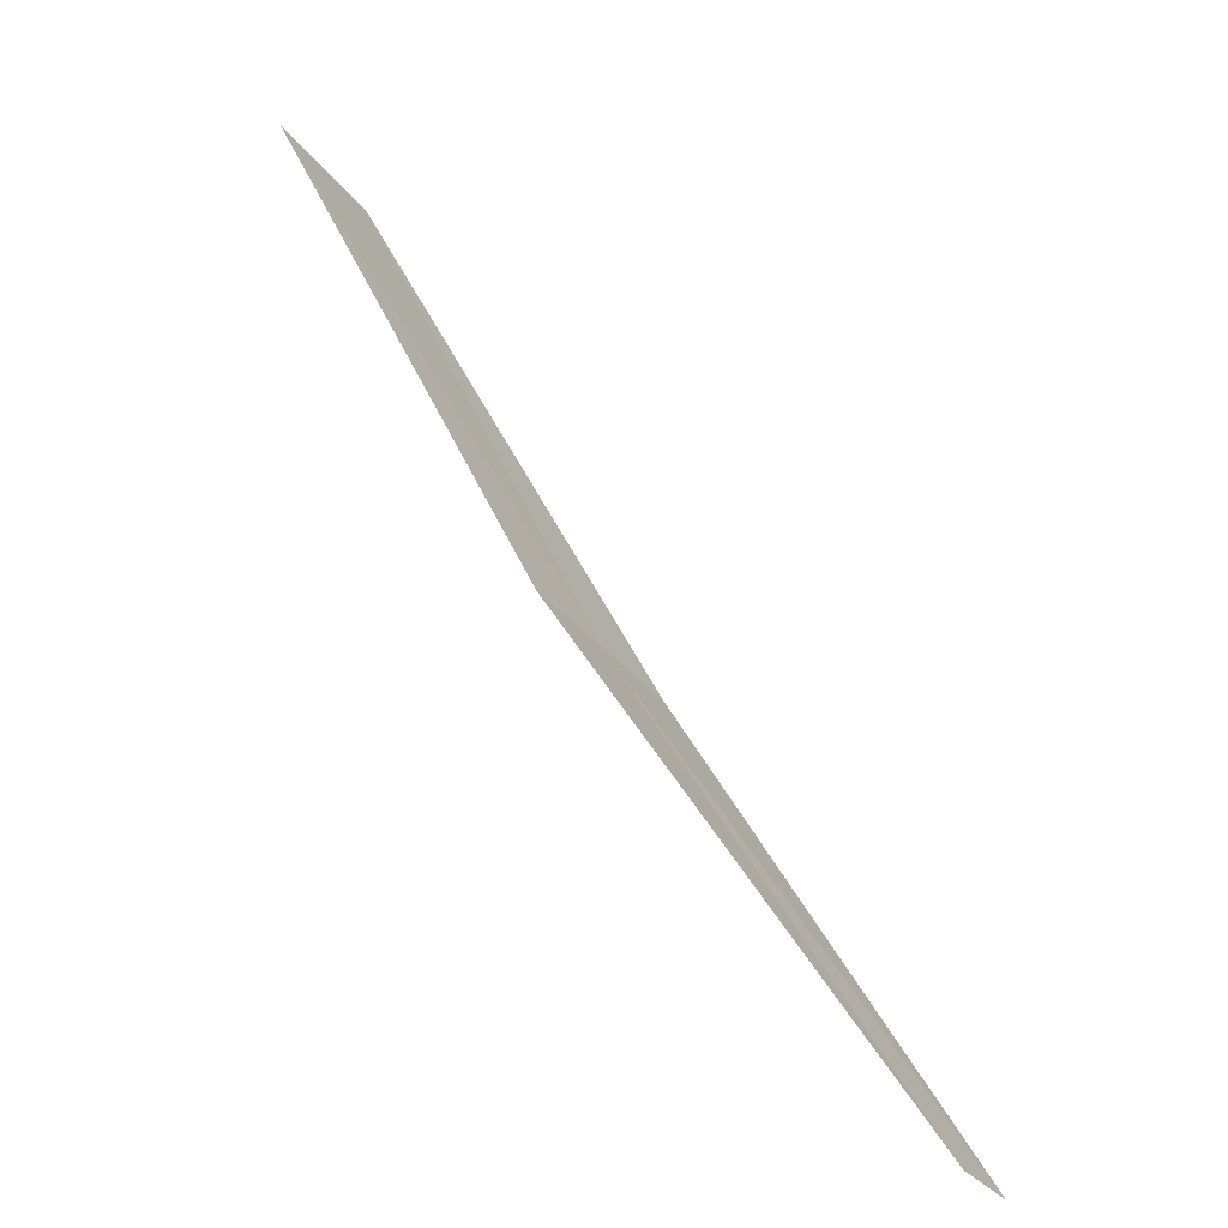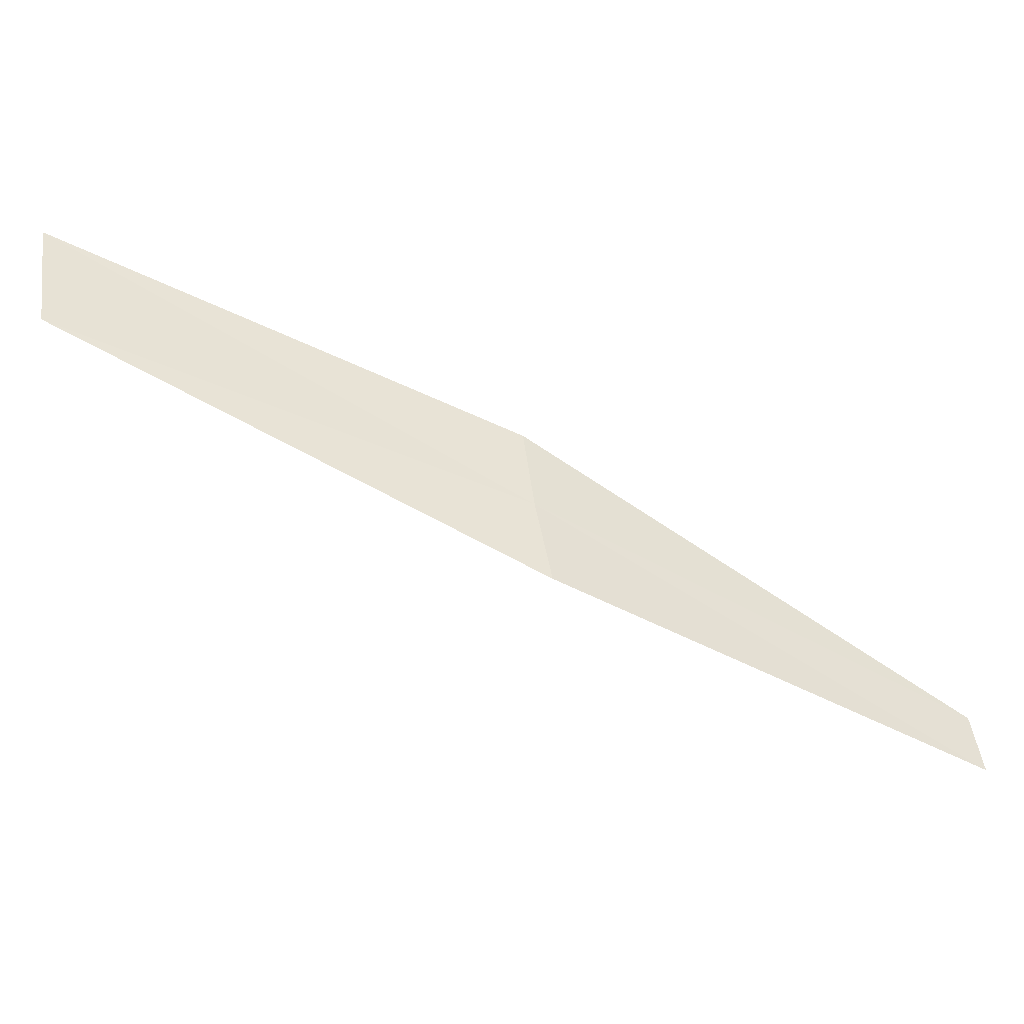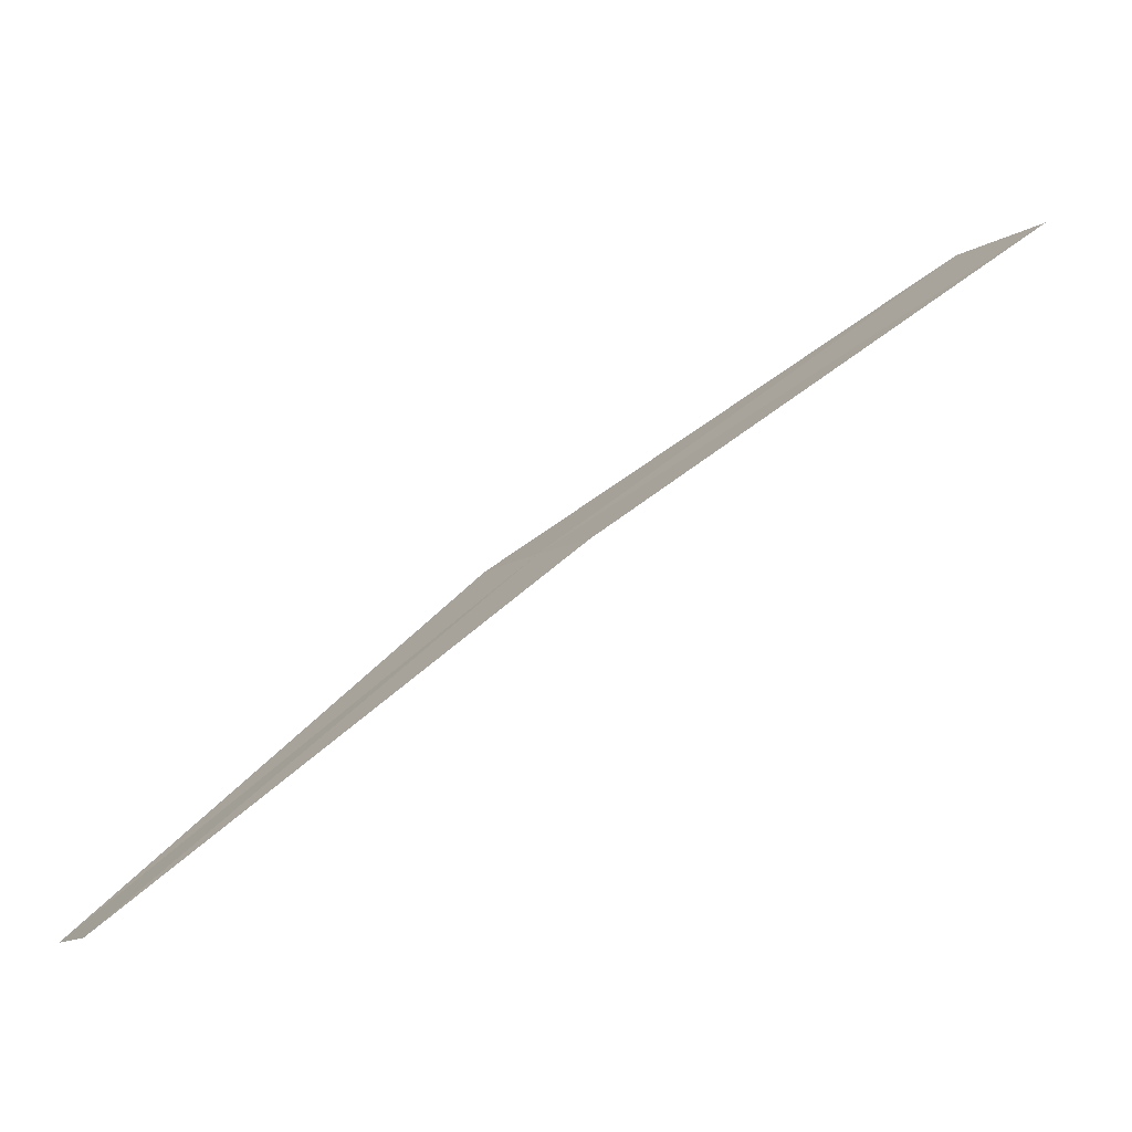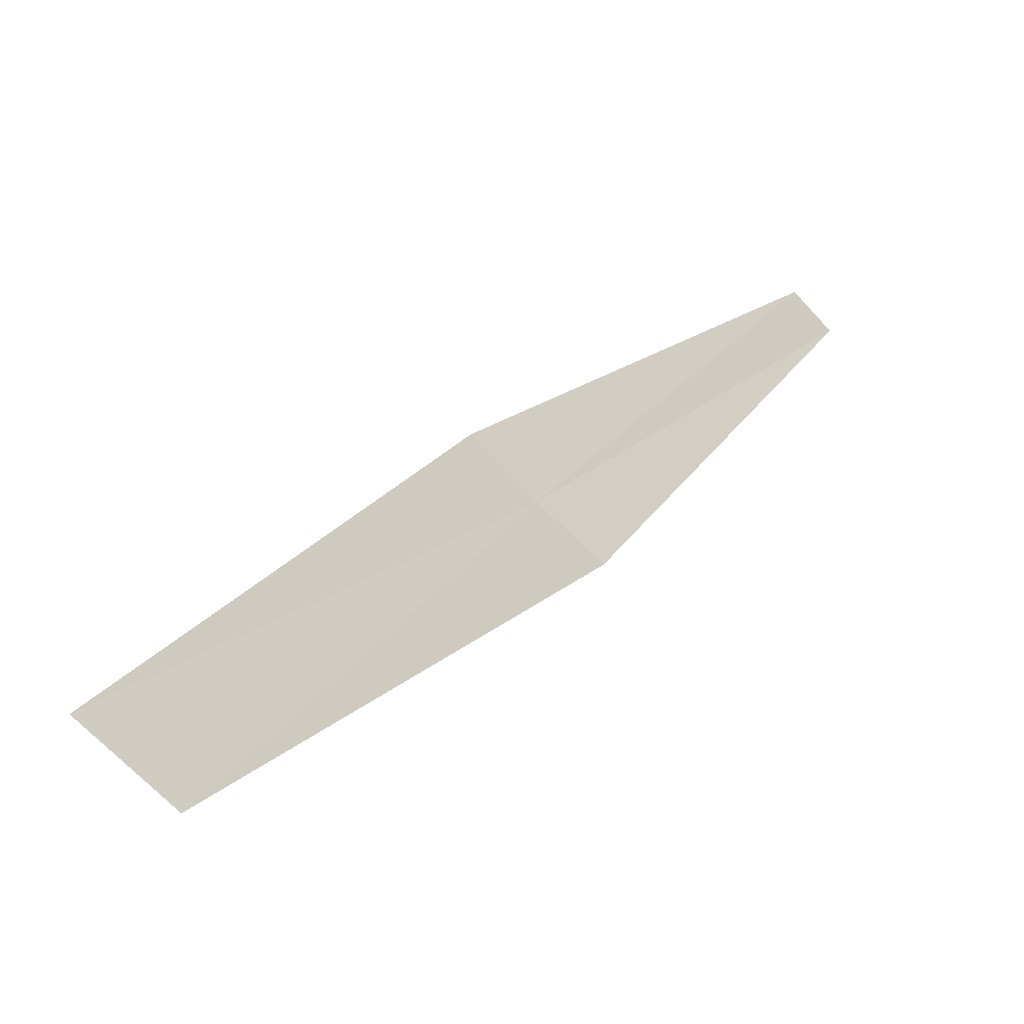
<metadata>
{"format":"obj","ext":"obj","renderer":"f3d","projection":"perspective","resolution":1024,"background":"white","views":[{"elev":-78.5,"azim":92.5,"up":"+Y"},{"elev":16.9,"azim":-142.8,"up":"+Z"},{"elev":25.8,"azim":11.7,"up":"+Z"},{"elev":70.7,"azim":174.7,"up":"+Z"}]}
</metadata>
<code>
v -13.35 16.57 18.89
v -12.76 17.13 19.23
v -12.62 17 19.34
v -13.46 16.67 18.8
v -13.25 16.47 18.97
v -13.99 16.09 18.4
v -13.92 16.03 18.46
f 1 3 2
f 1 2 4
f 1 5 3
f 1 4 6
f 1 7 5
f 1 6 7

</code>
